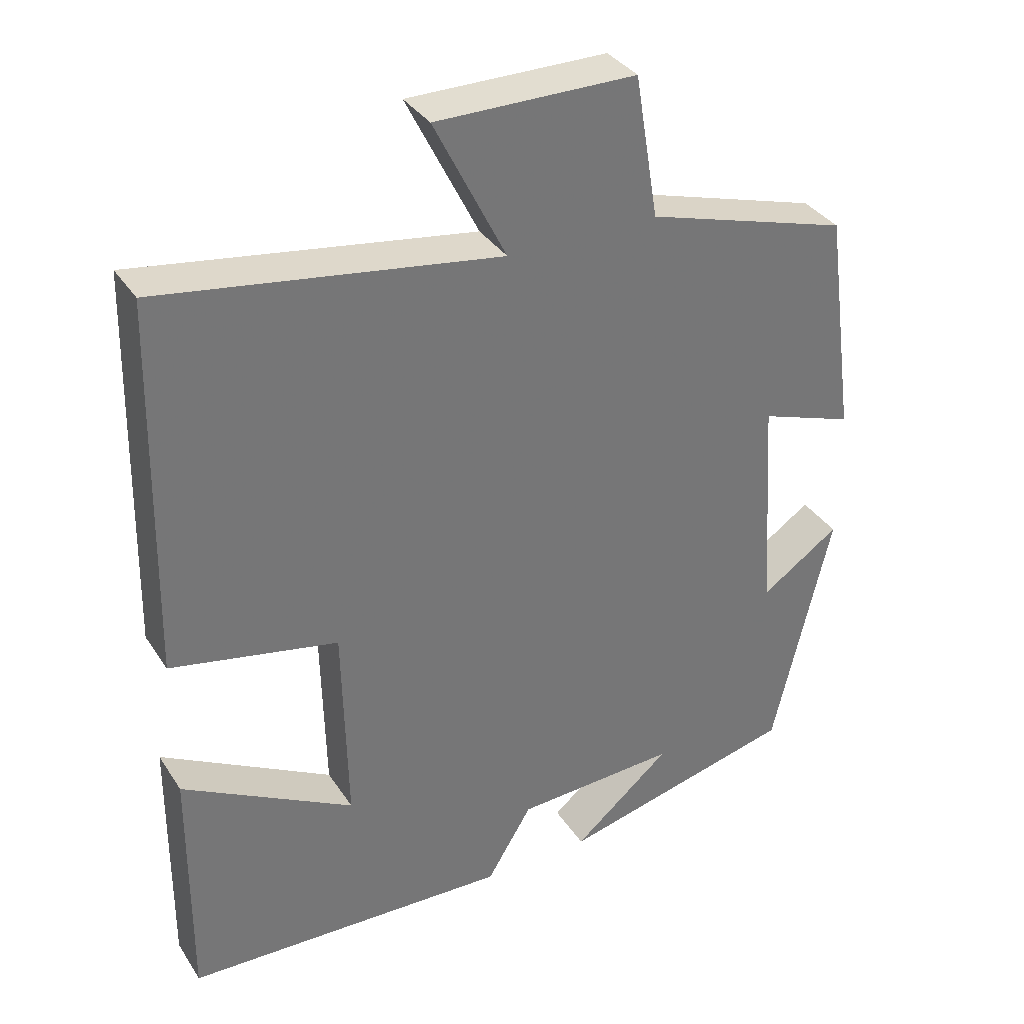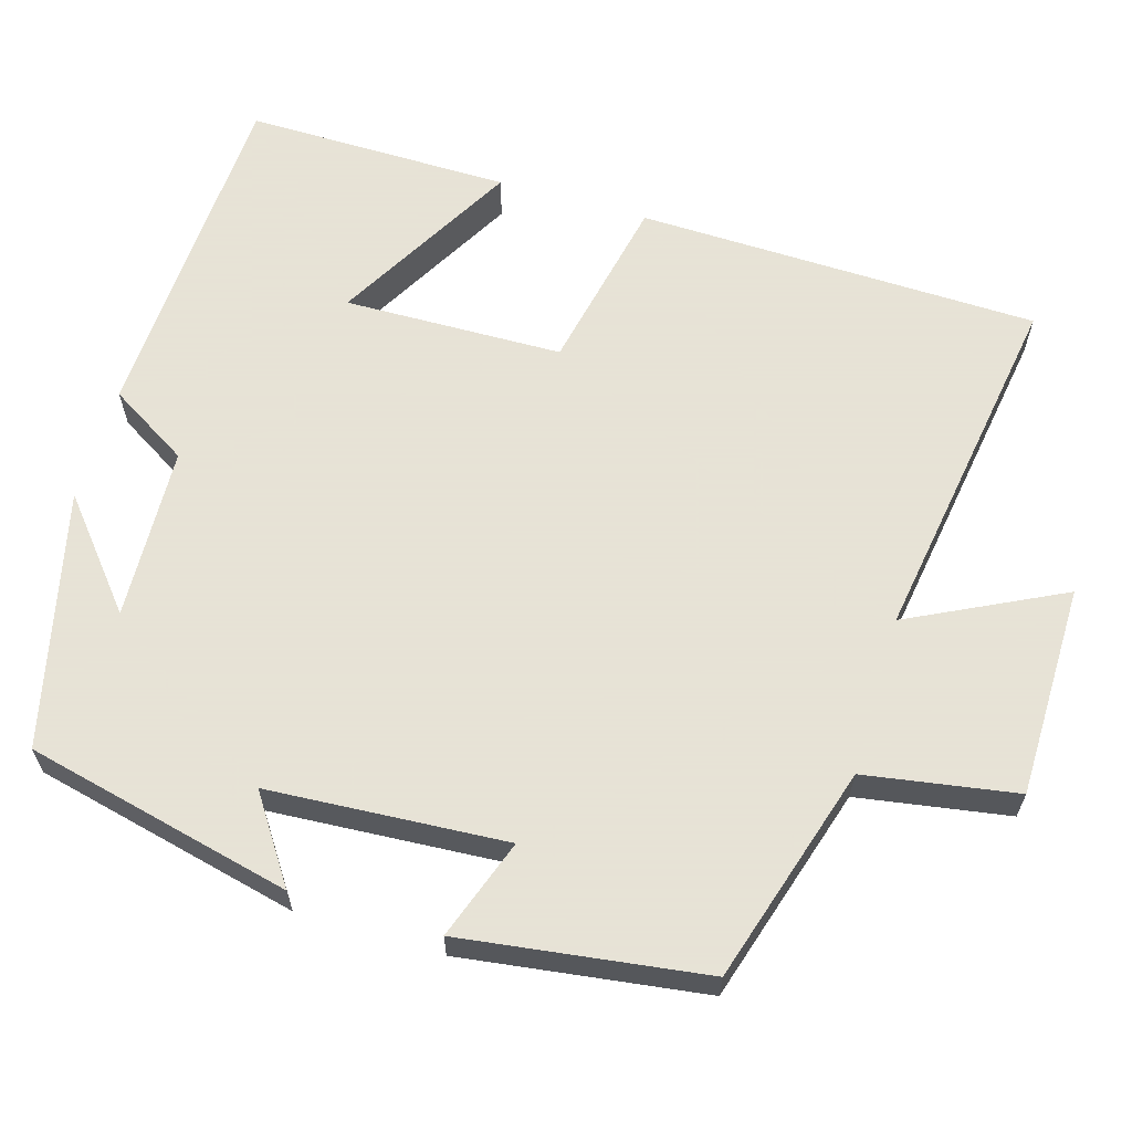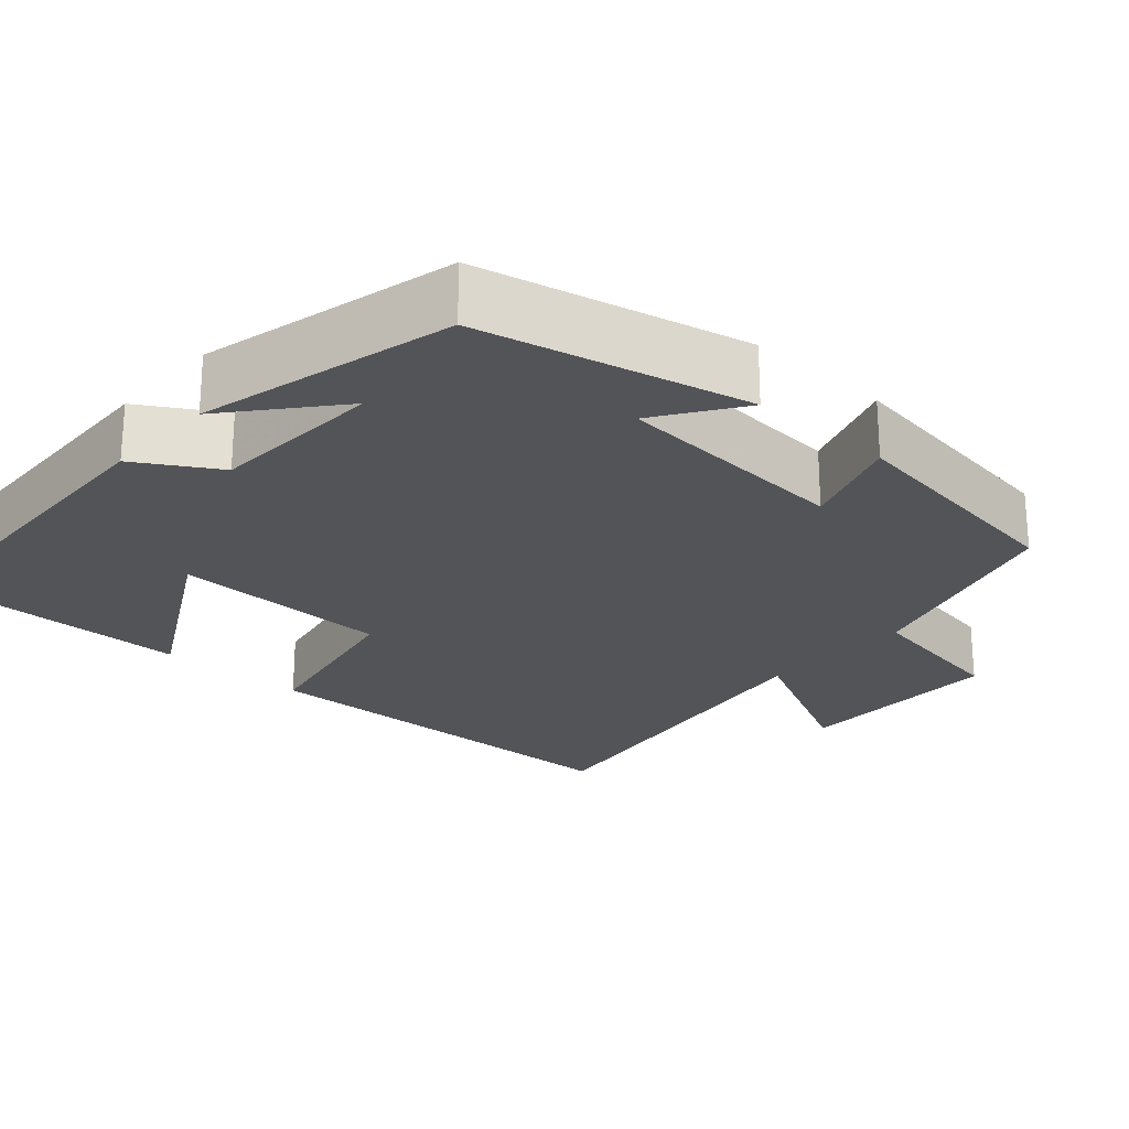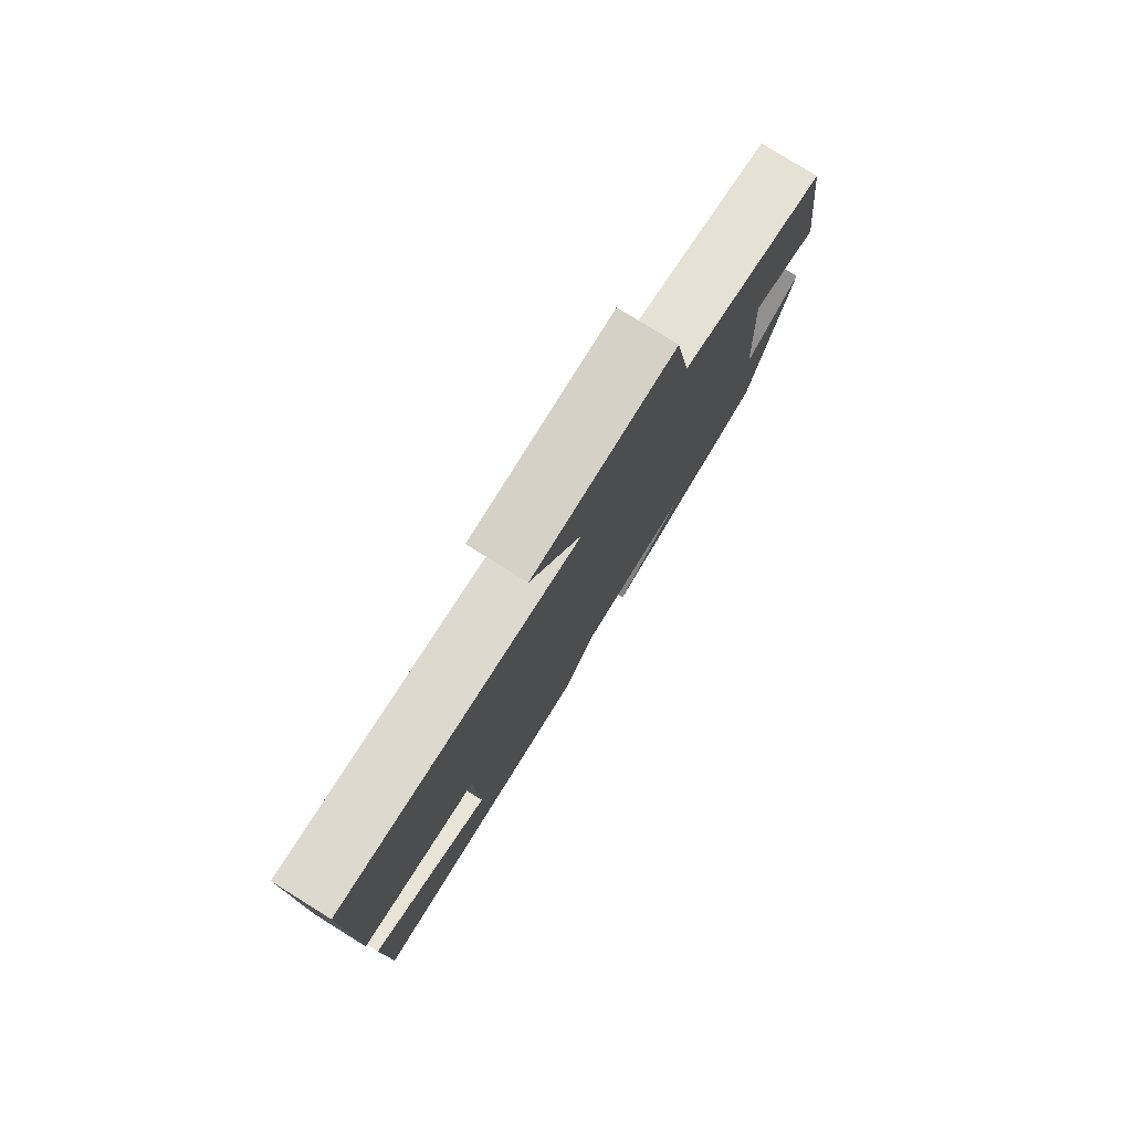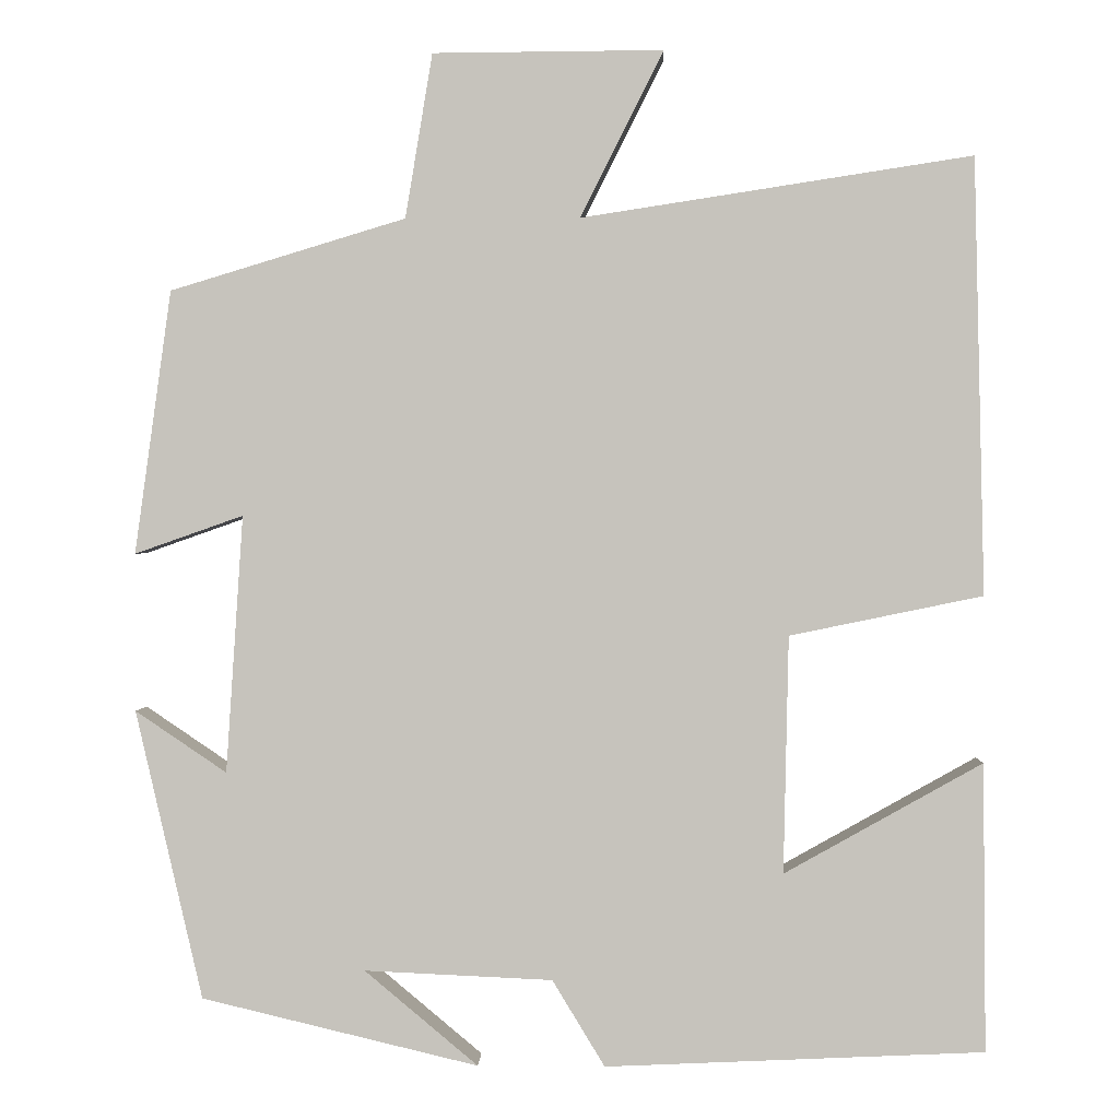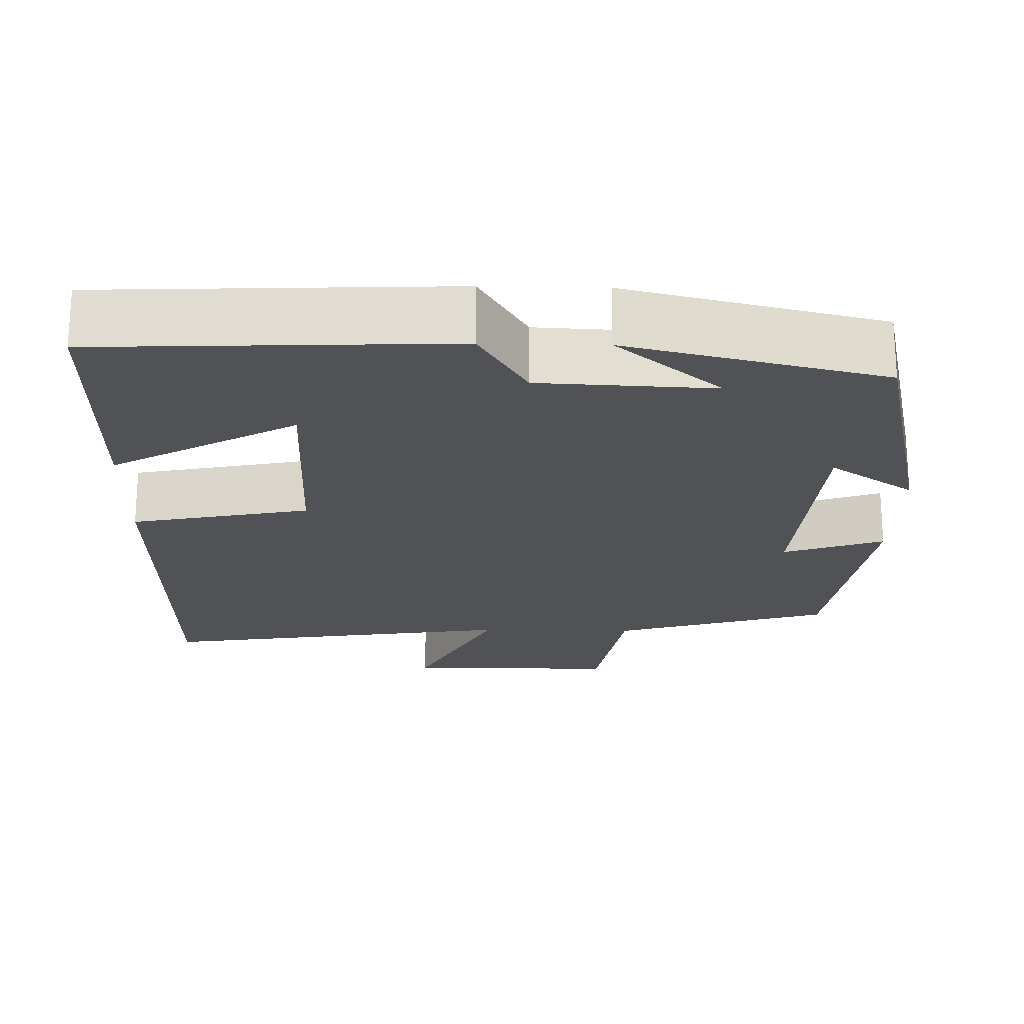
<metadata>
{"format":"obj","ext":"obj","renderer":"f3d","projection":"perspective","resolution":1024,"background":"white","views":[{"elev":35.2,"azim":151.2,"up":"+Z"},{"elev":62.8,"azim":-73.4,"up":"+Y"},{"elev":-23.6,"azim":-132.0,"up":"+Y"},{"elev":79.8,"azim":121.8,"up":"+Z"},{"elev":0.8,"azim":1.8,"up":"+Z"},{"elev":-21.2,"azim":178.6,"up":"+Y"}]}
</metadata>
<code>
v 0.503 0.07 -0.48
v 0.056 0.07 -0.5
v -0.006 0.07 -0.398
v -0.228 0.07 -0.388
v -0.094 0.07 -0.5
v -0.421 0.07 -0.422
v -0.5 0.07 -0.081
v -0.392 0.07 -0.154
v -0.372 0.07 0.15
v -0.5 0.07 0.105
v -0.457 0.07 0.416
v -0.179 0.07 0.5
v -0.147 0.07 0.694
v 0.125 0.07 0.696
v 0.027 0.07 0.5
v 0.488 0.07 0.571
v 0.5 0.07 0.056
v 0.272 0.07 0.009
v 0.266 0.07 -0.271
v 0.5 0.07 -0.14
v 0.503 0 -0.48
v 0.056 0 -0.5
v -0.006 0 -0.398
v -0.228 0 -0.388
v -0.094 0 -0.5
v -0.421 0 -0.422
v -0.5 0 -0.081
v -0.392 0 -0.154
v -0.372 0 0.15
v -0.5 0 0.105
v -0.457 0 0.416
v -0.179 0 0.5
v -0.147 0 0.694
v 0.125 0 0.696
v 0.027 0 0.5
v 0.488 0 0.571
v 0.5 0 0.056
v 0.272 0 0.009
v 0.266 0 -0.271
v 0.5 0 -0.14
f 19 20 1 2
f 18 19 2 3
f 15 16 17 18
f 15 18 3 4
f 12 13 14 15
f 11 12 15
f 10 11 15
f 9 10 15
f 8 9 15 4
f 7 8 4
f 6 7 4
f 4 5 6
f 22 21 40 39
f 23 22 39 38
f 38 37 36 35
f 24 23 38 35
f 35 34 33 32
f 35 32 31
f 35 31 30
f 35 30 29
f 24 35 29 28
f 24 28 27
f 24 27 26
f 26 25 24
f 1 21 22 2
f 2 22 23 3
f 3 23 24 4
f 4 24 25 5
f 5 25 26 6
f 6 26 27 7
f 7 27 28 8
f 8 28 29 9
f 9 29 30 10
f 10 30 31 11
f 11 31 32 12
f 12 32 33 13
f 13 33 34 14
f 14 34 35 15
f 15 35 36 16
f 16 36 37 17
f 17 37 38 18
f 18 38 39 19
f 19 39 40 20
f 20 40 21 1

</code>
